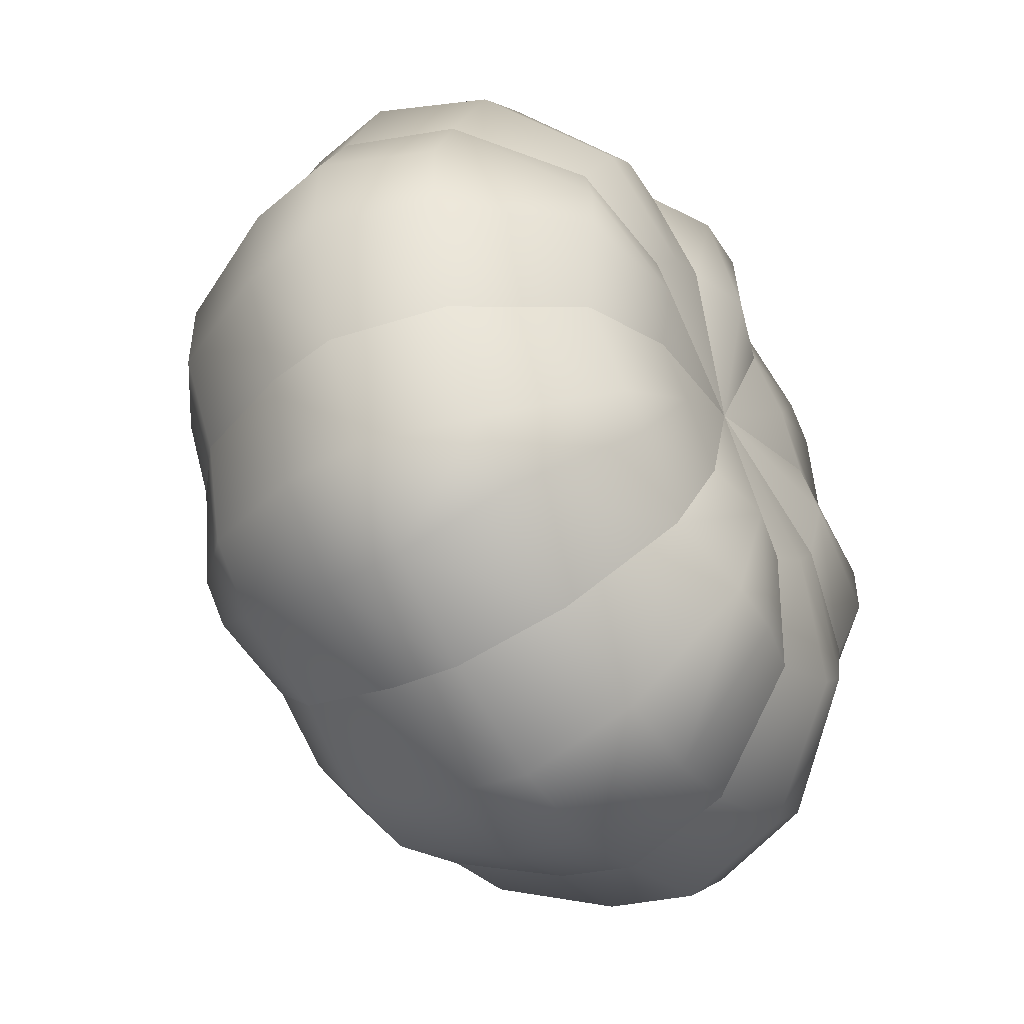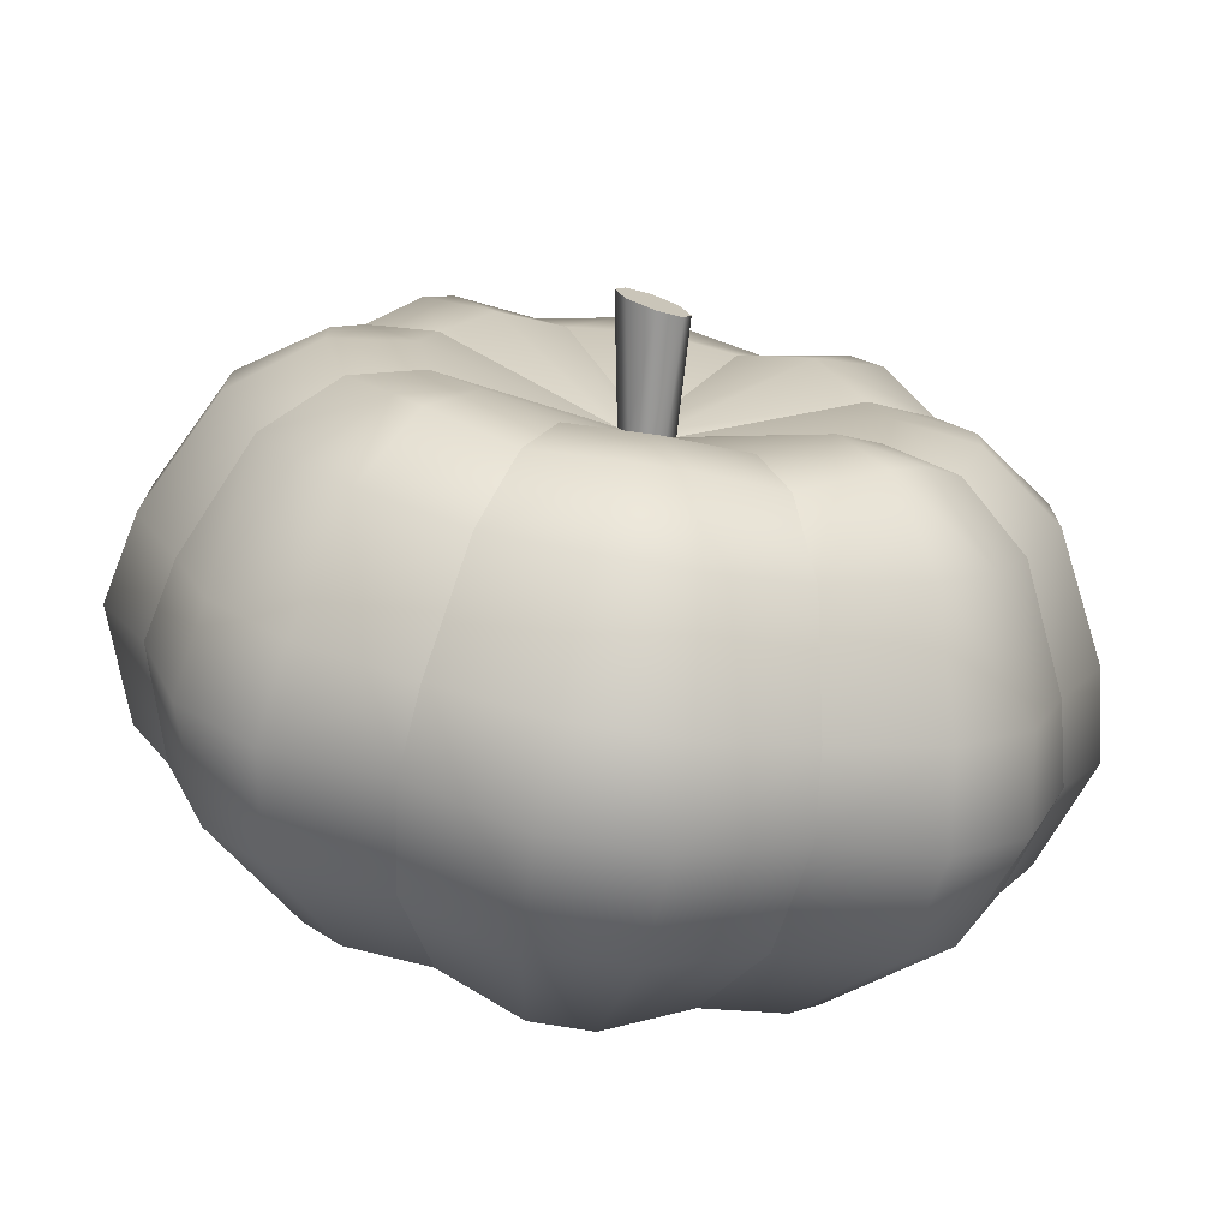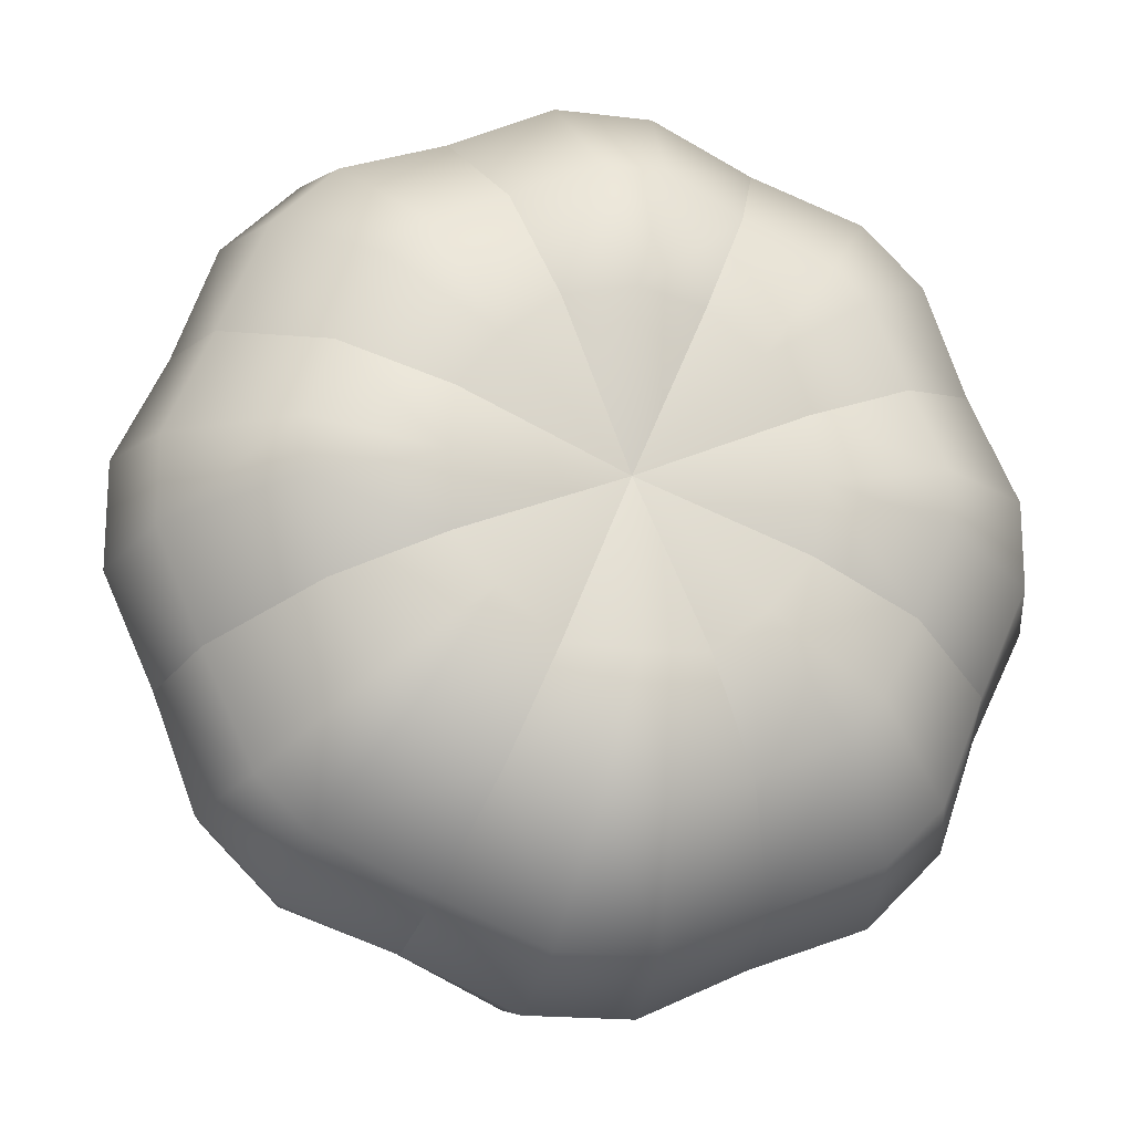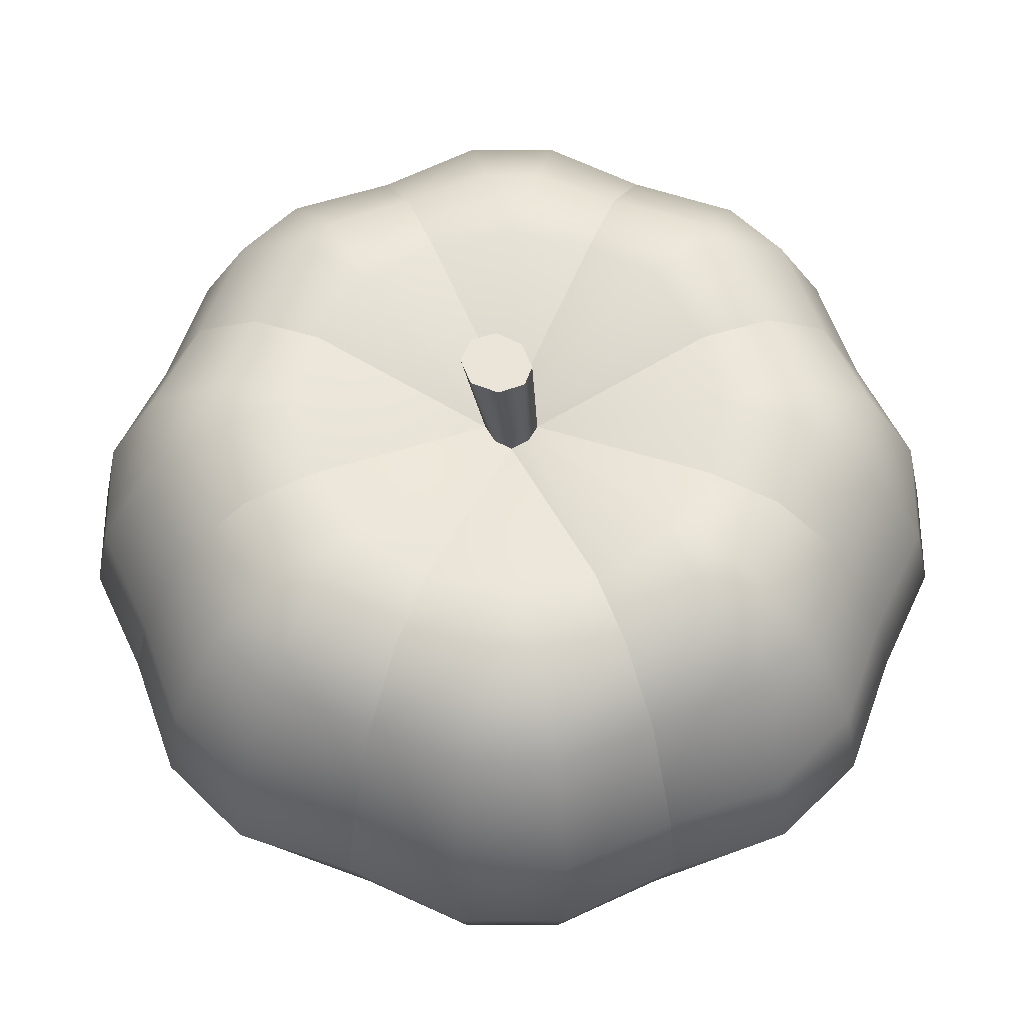
<metadata>
{"format":"obj","ext":"obj","renderer":"f3d","projection":"perspective","resolution":1024,"background":"white","views":[{"elev":-48.5,"azim":-58.9,"up":"+Z"},{"elev":-73.2,"azim":170.5,"up":"+Z"},{"elev":-18.6,"azim":-13.0,"up":"+Z"},{"elev":-30.6,"azim":-179.8,"up":"+Z"}]}
</metadata>
<code>
g Pumpkin
v -5.588e-08 0.02735 1.35e-08
v 0.143 0.01601 0.05921
v 0.1493 0.004711 -1.211e-08
v 0.143 0.01601 -0.05921
v -0.1094 0.01234 -0.1017
v -0.143 0.01601 -0.05921
v -5.588e-08 0.02735 1.35e-08
v -0.05921 0.01601 -0.143
v 0.143 0.01601 0.05921
v -5.588e-08 0.02735 1.35e-08
v 0.1054 0.01234 0.1058
v 0.05921 0.01601 0.143
v -0.1074 0.01234 0.1037
v -5.588e-08 0.02735 1.35e-08
v -0.143 0.01601 0.05921
v -0.05921 0.01601 0.143
v 0.1043 0.01234 -0.1069
v -5.588e-08 0.02735 1.35e-08
v 0.143 0.01601 -0.05921
v 0.05921 0.01601 -0.143
v -0.143 0.01601 0.05921
v -5.588e-08 0.02735 1.35e-08
v -0.1493 0.002167 1.118e-08
v -0.143 0.01601 -0.05921
v -5.588e-08 0.02735 1.35e-08
v -0.05921 0.01601 0.143
v -2.421e-08 -0.001649 0.1493
v 0.05921 0.01601 0.143
v -0.1305 0.4582 0.1305
v -0.232 0.4327 0.0961
v -0.1726 0.4418 0.07148
v -0.1924 0.4529 0.1681
v -0.2889 0.3849 0.1197
v -0.1669 0.4526 0.1924
v -0.07148 0.4418 0.1726
v -0.0961 0.4327 0.232
v -0.2084 0.3917 0.2523
v -0.1197 0.3849 0.2889
v -0.2545 0.3917 0.2062
v -0.3334 0.2861 0.1381
v -0.2335 0.2889 0.2995
v -0.1381 0.2861 0.3334
v -0.2995 0.2889 0.2335
v -0.348 0.2195 0.1442
v -0.2447 0.2123 0.3115
v -0.1442 0.2195 0.348
v -0.3115 0.2123 0.2447
v -0.32 0.1237 0.1326
v -0.2255 0.1153 0.2836
v -0.1326 0.1237 0.32
v -0.28 0.1153 0.2291
v -0.2355 0.03673 0.09756
v -0.1645 0.02716 0.2035
v -0.09756 0.03673 0.2355
v -0.1982 0.02716 0.1698
v -0.143 0.01601 0.05921
v -0.1074 0.01234 0.1037
v -0.05921 0.01601 0.143
v 0.1845 0.4469 -9.313e-09
v 0.232 0.4327 0.0961
v 0.1726 0.4418 0.07148
v 0.2551 0.4417 0.02108
v 0.2889 0.3849 0.1197
v 0.2551 0.4417 -0.02108
v 0.1726 0.4418 -0.07148
v 0.232 0.4327 -0.0961
v 0.3258 0.3917 -0.03553
v 0.2889 0.3849 -0.1197
v 0.3258 0.3917 0.03553
v 0.3334 0.2861 0.1381
v 0.3769 0.2889 -0.04669
v 0.3334 0.2861 -0.1381
v 0.3769 0.2889 0.04669
v 0.348 0.2195 0.1442
v 0.3933 0.2123 -0.04719
v 0.348 0.2195 -0.1442
v 0.3933 0.2123 0.04719
v 0.32 0.1237 0.1326
v 0.36 0.1153 -0.03813
v 0.32 0.1237 -0.1326
v 0.36 0.1153 0.03813
v 0.2355 0.03673 0.09756
v 0.2602 0.01953 -0.02428
v 0.2355 0.03673 -0.09756
v 0.2602 0.01953 0.02428
v 0.143 0.01601 0.05921
v 0.1493 0.004711 -1.211e-08
v 0.143 0.01601 -0.05921
v -0.1845 0.4469 1.863e-08
v -0.232 0.4327 -0.0961
v -0.1726 0.4418 -0.07148
v -0.2551 0.4417 -0.02108
v -0.2889 0.3849 -0.1197
v -0.3258 0.3917 -0.03553
v -0.3334 0.2861 -0.1381
v -0.3769 0.2889 -0.04669
v -0.348 0.2195 -0.1442
v -0.3933 0.2123 -0.04719
v -0.32 0.1237 -0.1326
v -0.36 0.1153 -0.03813
v -0.2355 0.03673 -0.09756
v -0.2602 0.01698 -0.02428
v -0.143 0.01601 -0.05921
v -0.1493 0.002167 1.118e-08
v 0.1305 0.4532 0.1305
v 0.0961 0.4327 0.232
v 0.07148 0.4418 0.1726
v 0.1671 0.448 0.1936
v 0.1197 0.3849 0.2889
v 0.1918 0.448 0.169
v 0.1726 0.4418 0.07148
v 0.232 0.4327 0.0961
v 0.2536 0.3917 0.2071
v 0.2889 0.3849 0.1197
v 0.2055 0.3917 0.2552
v 0.1381 0.2861 0.3334
v 0.2995 0.2889 0.2335
v 0.3334 0.2861 0.1381
v 0.2335 0.2889 0.2995
v 0.1442 0.2195 0.348
v 0.3115 0.2123 0.2447
v 0.348 0.2195 0.1442
v 0.2447 0.2123 0.3115
v 0.1326 0.1237 0.32
v 0.2815 0.1153 0.2276
v 0.32 0.1237 0.1326
v 0.2286 0.1153 0.2804
v 0.09756 0.03673 0.2355
v 0.2002 0.02716 0.1677
v 0.2355 0.03673 0.09756
v 0.1715 0.02716 0.1965
v 0.05921 0.01601 0.143
v 0.1054 0.01234 0.1058
v 0.143 0.01601 0.05921
v -4.47e-08 0.4469 -0.1845
v 0.0961 0.4327 -0.232
v 0.07148 0.4418 -0.1726
v 0.02335 0.4417 -0.2551
v 0.1197 0.3849 -0.2889
v -0.02335 0.4417 -0.2551
v -0.07148 0.4418 -0.1726
v -0.0961 0.4327 -0.232
v -0.03841 0.3917 -0.3258
v -0.1197 0.3849 -0.2889
v 0.03841 0.3917 -0.3258
v 0.1381 0.2861 -0.3334
v -0.04669 0.2889 -0.3769
v -0.1381 0.2861 -0.3334
v 0.04669 0.2889 -0.3769
v 0.1442 0.2195 -0.348
v -0.04719 0.2123 -0.3933
v -0.1442 0.2195 -0.348
v 0.04719 0.2123 -0.3933
v 0.1326 0.1237 -0.32
v -0.04241 0.1153 -0.36
v -0.1326 0.1237 -0.32
v -0.09756 0.03673 -0.2355
v 0.04241 0.1153 -0.36
v 0.09756 0.03673 -0.2355
v -0.02628 0.01698 -0.2602
v 0.02628 0.01698 -0.2602
v 0.05921 0.01601 -0.143
v -3.353e-08 0.002167 -0.1493
v -0.05921 0.01601 -0.143
v -5.588e-08 0.02735 1.35e-08
v 0.05921 0.01601 -0.143
v -3.353e-08 0.002167 -0.1493
v -0.05921 0.01601 -0.143
v -0.2355 0.03673 -0.09756
v -0.143 0.01601 -0.05921
v -0.1094 0.01234 -0.1017
v -0.1961 0.02716 -0.1719
v -0.32 0.1237 -0.1326
v -0.17 0.02716 -0.198
v -0.05921 0.01601 -0.143
v -0.09756 0.03673 -0.2355
v -0.2334 0.1153 -0.2757
v -0.1326 0.1237 -0.32
v -0.2763 0.1153 -0.2328
v -0.348 0.2195 -0.1442
v -0.2447 0.2123 -0.3115
v -0.1442 0.2195 -0.348
v -0.3115 0.2123 -0.2447
v -0.3334 0.2861 -0.1381
v -0.2335 0.2889 -0.2995
v -0.1381 0.2861 -0.3334
v -0.2995 0.2889 -0.2335
v -0.2889 0.3849 -0.1197
v -0.2061 0.3917 -0.2546
v -0.1197 0.3849 -0.2889
v -0.2558 0.3917 -0.2049
v -0.232 0.4327 -0.0961
v -0.1654 0.4514 -0.1953
v -0.0961 0.4327 -0.232
v -0.1936 0.4514 -0.1671
v -0.1726 0.4418 -0.07148
v -0.1305 0.4565 -0.1305
v -0.07148 0.4418 -0.1726
v 0.09756 0.03673 -0.2355
v 0.05921 0.01601 -0.143
v 0.1043 0.01234 -0.1069
v 0.1682 0.02716 -0.1997
v 0.1326 0.1237 -0.32
v 0.2007 0.02716 -0.1673
v 0.143 0.01601 -0.05921
v 0.2355 0.03673 -0.09756
v 0.2799 0.1153 -0.2292
v 0.32 0.1237 -0.1326
v 0.2297 0.1153 -0.2794
v 0.1442 0.2195 -0.348
v 0.3115 0.2123 -0.2447
v 0.348 0.2195 -0.1442
v 0.2447 0.2123 -0.3115
v 0.1381 0.2861 -0.3334
v 0.2995 0.2889 -0.2335
v 0.3334 0.2861 -0.1381
v 0.2889 0.3849 -0.1197
v 0.2335 0.2889 -0.2995
v 0.1197 0.3849 -0.2889
v 0.2537 0.3917 -0.207
v 0.207 0.3917 -0.2537
v 0.0961 0.4327 -0.232
v 0.1915 0.4417 -0.1692
v 0.232 0.4327 -0.0961
v 0.1692 0.4417 -0.1915
v 0.07148 0.4418 -0.1726
v 0.1305 0.4469 -0.1305
v 0.1726 0.4418 -0.07148
v -0.2355 0.03673 0.09756
v -0.143 0.01601 0.05921
v -0.1493 0.002167 1.118e-08
v -0.2602 0.01698 0.02428
v -0.2602 0.01698 -0.02428
v -0.32 0.1237 0.1326
v -0.36 0.1153 -0.03813
v -0.36 0.1153 0.03813
v -0.348 0.2195 0.1442
v -0.3933 0.2123 -0.04719
v -0.3933 0.2123 0.04719
v -0.3334 0.2861 0.1381
v -0.3769 0.2889 -0.04669
v -0.3769 0.2889 0.04669
v -0.2889 0.3849 0.1197
v -0.3258 0.3917 -0.03553
v -0.3258 0.3917 0.03553
v -0.232 0.4327 0.0961
v -0.2551 0.4417 -0.02108
v -0.2551 0.4417 0.02108
v -0.1726 0.4418 0.07148
v -0.1845 0.4469 1.863e-08
v 0.09756 0.03673 0.2355
v 0.05921 0.01601 0.143
v -2.421e-08 -0.001649 0.1493
v 0.02628 0.01317 0.2602
v 0.1326 0.1237 0.32
v -0.02628 0.01317 0.2602
v -0.05921 0.01601 0.143
v -0.09756 0.03673 0.2355
v -0.04241 0.1153 0.36
v -0.1326 0.1237 0.32
v 0.04241 0.1153 0.36
v 0.1442 0.2195 0.348
v -0.04719 0.2123 0.3933
v -0.1442 0.2195 0.348
v 0.04719 0.2123 0.3933
v 0.1381 0.2861 0.3334
v -0.04669 0.2889 0.3769
v -0.1381 0.2861 0.3334
v 0.04669 0.2889 0.3769
v 0.1197 0.3849 0.2889
v -0.03841 0.3917 0.3258
v -0.1197 0.3849 0.2889
v 0.03841 0.3917 0.3258
v 0.0961 0.4327 0.232
v -0.02335 0.4417 0.2551
v -0.0961 0.4327 0.232
v 0.02335 0.4417 0.2551
v 0.07148 0.4418 0.1726
v -6.147e-08 0.4469 0.1845
v -0.07148 0.4418 0.1726
v -3.854e-08 0.4047 -0.02326
v -0.07148 0.4418 -0.1726
v -4.47e-08 0.4469 -0.1845
v 0.07148 0.4418 -0.1726
v -0.01502 0.4055 -0.01502
v -0.07148 0.4418 -0.1726
v -3.854e-08 0.4047 -0.02326
v -0.1305 0.4565 -0.1305
v -0.02326 0.4047 2.37e-08
v -0.1726 0.4418 -0.07148
v -3.854e-08 0.4047 -0.02326
v 0.07148 0.4418 -0.1726
v 0.1305 0.4469 -0.1305
v 0.01502 0.4055 -0.01502
v 0.1726 0.4418 -0.07148
v 0.02326 0.4047 2.196e-08
v 0.02326 0.4047 2.196e-08
v 0.1845 0.4469 -9.313e-09
v 0.1726 0.4418 0.07148
v 0.1726 0.4418 -0.07148
v 0.02326 0.4047 2.196e-08
v 0.1726 0.4418 0.07148
v 0.1305 0.4532 0.1305
v 0.01502 0.4055 0.01502
v 0.07148 0.4418 0.1726
v -4.166e-08 0.4047 0.02326
v -4.166e-08 0.4047 0.02326
v -6.147e-08 0.4469 0.1845
v -0.07148 0.4418 0.1726
v 0.07148 0.4418 0.1726
v -4.166e-08 0.4047 0.02326
v -0.07148 0.4418 0.1726
v -0.1305 0.4582 0.1305
v -0.01502 0.4055 0.01502
v -0.1726 0.4418 0.07148
v -0.02326 0.4047 2.37e-08
v -0.02326 0.4047 2.37e-08
v -0.1845 0.4469 1.863e-08
v -0.1726 0.4418 -0.07148
v -0.1726 0.4418 0.07148
v -4.166e-08 0.4047 0.02326
v 0.01251 0.5061 0.03173
v 0.03431 0.5098 0.02244
v 0.01502 0.4055 0.01502
v 0.04334 0.5113 2.27e-08
v 0.02326 0.4047 2.196e-08
v 0.03429 0.5098 -0.02245
v 0.01502 0.4055 -0.01502
v 0.0109 0.5058 -0.02975
v -3.854e-08 0.4047 -0.02326
v -0.01189 0.502 -0.01885
v -0.01502 0.4055 -0.01502
v -0.01832 0.5009 -2.307e-05
v -0.02326 0.4047 2.37e-08
v -0.009298 0.5024 0.02244
v -0.01502 0.4055 0.01502
v 0.01251 0.5061 0.03173
v -4.166e-08 0.4047 0.02326
v 0.01251 0.5061 0.03173
v -0.009298 0.5024 0.02244
v 0.01251 0.5061 1.863e-08
v 0.03431 0.5098 0.02244
v -0.01832 0.5009 -2.307e-05
v 0.04334 0.5113 2.27e-08
v -0.01189 0.502 -0.01885
v 0.03429 0.5098 -0.02245
v 0.0109 0.5058 -0.02975
g Pumpkin_0
f 3 2 1
f 3 1 4
f 7 6 5
f 8 7 5
f 11 10 9
f 12 10 11
f 15 14 13
f 13 14 16
f 19 18 17
f 17 18 20
f 23 22 21
f 23 24 22
f 27 26 25
f 27 25 28
f 31 30 29
f 30 32 29
f 32 30 33
f 29 32 34
f 29 34 35
f 34 36 35
f 36 34 37
f 37 34 32
f 38 36 37
f 39 32 33
f 39 37 32
f 33 40 39
f 37 41 38
f 41 37 39
f 41 42 38
f 40 43 39
f 43 41 39
f 40 44 43
f 41 45 42
f 41 43 45
f 45 46 42
f 44 47 43
f 43 47 45
f 44 48 47
f 45 49 46
f 45 47 49
f 49 50 46
f 48 51 47
f 47 51 49
f 51 48 52
f 50 49 53
f 49 51 53
f 54 50 53
f 55 51 52
f 51 55 53
f 52 56 55
f 56 57 55
f 53 55 57
f 53 57 54
f 57 58 54
f 61 60 59
f 60 62 59
f 62 60 63
f 59 62 64
f 59 64 65
f 64 66 65
f 66 64 67
f 67 64 62
f 68 66 67
f 69 62 63
f 69 67 62
f 63 70 69
f 67 71 68
f 71 67 69
f 71 72 68
f 70 73 69
f 73 71 69
f 70 74 73
f 71 75 72
f 75 71 73
f 75 76 72
f 74 77 73
f 77 75 73
f 74 78 77
f 75 79 76
f 79 75 77
f 79 80 76
f 78 81 77
f 81 79 77
f 81 78 82
f 80 79 83
f 79 81 83
f 84 80 83
f 85 81 82
f 81 85 83
f 82 86 85
f 86 87 85
f 83 85 87
f 83 87 84
f 87 88 84
f 91 90 89
f 90 92 89
f 92 90 93
f 94 92 93
f 93 95 94
f 95 96 94
f 95 97 96
f 97 98 96
f 97 99 98
f 99 100 98
f 100 99 101
f 102 100 101
f 101 103 102
f 103 104 102
f 107 106 105
f 106 108 105
f 108 106 109
f 105 108 110
f 105 110 111
f 110 112 111
f 112 110 113
f 110 108 113
f 114 112 113
f 115 108 109
f 108 115 113
f 109 116 115
f 113 117 114
f 113 115 117
f 117 118 114
f 116 119 115
f 115 119 117
f 116 120 119
f 117 121 118
f 121 117 119
f 121 122 118
f 120 123 119
f 123 121 119
f 120 124 123
f 121 125 122
f 125 121 123
f 125 126 122
f 124 127 123
f 127 125 123
f 127 124 128
f 126 125 129
f 125 127 129
f 130 126 129
f 131 127 128
f 127 131 129
f 128 132 131
f 132 133 131
f 129 131 133
f 129 133 130
f 133 134 130
f 137 136 135
f 136 138 135
f 138 136 139
f 135 138 140
f 135 140 141
f 140 142 141
f 142 140 143
f 140 138 143
f 144 142 143
f 145 138 139
f 138 145 143
f 139 146 145
f 143 147 144
f 143 145 147
f 147 148 144
f 146 149 145
f 145 149 147
f 146 150 149
f 147 151 148
f 147 149 151
f 151 152 148
f 150 153 149
f 149 153 151
f 150 154 153
f 151 155 152
f 151 153 155
f 155 156 152
f 156 155 157
f 154 158 153
f 153 158 155
f 158 154 159
f 155 160 157
f 160 155 158
f 161 158 159
f 161 160 158
f 159 162 161
f 162 163 161
f 163 160 161
f 160 163 157
f 163 164 157
f 167 166 165
f 167 165 168
f 171 170 169
f 172 171 169
f 169 173 172
f 172 174 171
f 175 171 174
f 176 175 174
f 174 177 176
f 177 174 172
f 177 178 176
f 173 179 172
f 179 177 172
f 179 173 180
f 178 177 181
f 177 179 181
f 182 178 181
f 183 179 180
f 179 183 181
f 183 180 184
f 182 181 185
f 181 183 185
f 186 182 185
f 187 183 184
f 183 187 185
f 187 184 188
f 186 185 189
f 189 185 187
f 190 186 189
f 191 187 188
f 191 189 187
f 188 192 191
f 189 193 190
f 193 189 191
f 193 194 190
f 192 195 191
f 195 193 191
f 195 192 196
f 197 195 196
f 197 193 195
f 194 193 197
f 198 194 197
f 201 200 199
f 202 201 199
f 199 203 202
f 202 204 201
f 205 201 204
f 206 205 204
f 204 207 206
f 207 204 202
f 207 208 206
f 203 209 202
f 209 207 202
f 209 203 210
f 208 207 211
f 207 209 211
f 212 208 211
f 213 209 210
f 209 213 211
f 213 210 214
f 212 211 215
f 211 213 215
f 216 212 215
f 216 215 217
f 218 213 214
f 213 218 215
f 218 214 219
f 215 220 217
f 220 215 218
f 221 218 219
f 221 220 218
f 219 222 221
f 220 223 217
f 223 220 221
f 223 224 217
f 222 225 221
f 225 223 221
f 225 222 226
f 227 225 226
f 227 223 225
f 224 223 227
f 228 224 227
f 231 230 229
f 232 231 229
f 232 233 231
f 229 234 232
f 235 233 232
f 234 236 232
f 236 235 232
f 236 234 237
f 235 236 238
f 239 236 237
f 236 239 238
f 239 237 240
f 238 239 241
f 242 239 240
f 239 242 241
f 242 240 243
f 244 241 242
f 245 242 243
f 245 244 242
f 243 246 245
f 247 244 245
f 246 248 245
f 248 247 245
f 248 246 249
f 250 247 248
f 250 248 249
f 253 252 251
f 254 253 251
f 251 255 254
f 254 256 253
f 257 253 256
f 258 257 256
f 256 259 258
f 259 256 254
f 259 260 258
f 255 261 254
f 261 259 254
f 261 255 262
f 260 259 263
f 259 261 263
f 264 260 263
f 265 261 262
f 261 265 263
f 265 262 266
f 264 263 267
f 263 265 267
f 268 264 267
f 269 265 266
f 265 269 267
f 269 266 270
f 268 267 271
f 271 267 269
f 272 268 271
f 273 269 270
f 273 271 269
f 270 274 273
f 271 275 272
f 275 271 273
f 275 276 272
f 274 277 273
f 277 275 273
f 277 274 278
f 279 277 278
f 279 275 277
f 276 275 279
f 280 276 279
f 283 282 281
f 284 283 281
f 287 286 285
f 286 288 285
f 285 288 289
f 288 290 289
f 293 292 291
f 294 293 291
f 295 293 294
f 296 295 294
f 299 298 297
f 298 300 297
f 303 302 301
f 304 303 301
f 305 303 304
f 306 305 304
f 309 308 307
f 308 310 307
f 313 312 311
f 314 313 311
f 315 313 314
f 316 315 314
f 319 318 317
f 318 320 317
f 323 322 321
f 324 323 321
f 325 323 324
f 326 325 324
f 327 325 326
f 328 327 326
f 329 327 328
f 330 329 328
f 331 329 330
f 332 331 330
f 333 331 332
f 334 333 332
f 335 333 334
f 336 335 334
f 337 335 336
f 338 337 336
f 341 340 339
f 341 339 342
f 341 343 340
f 341 342 344
f 345 343 341
f 341 344 346
f 347 345 341
f 341 346 347

</code>
